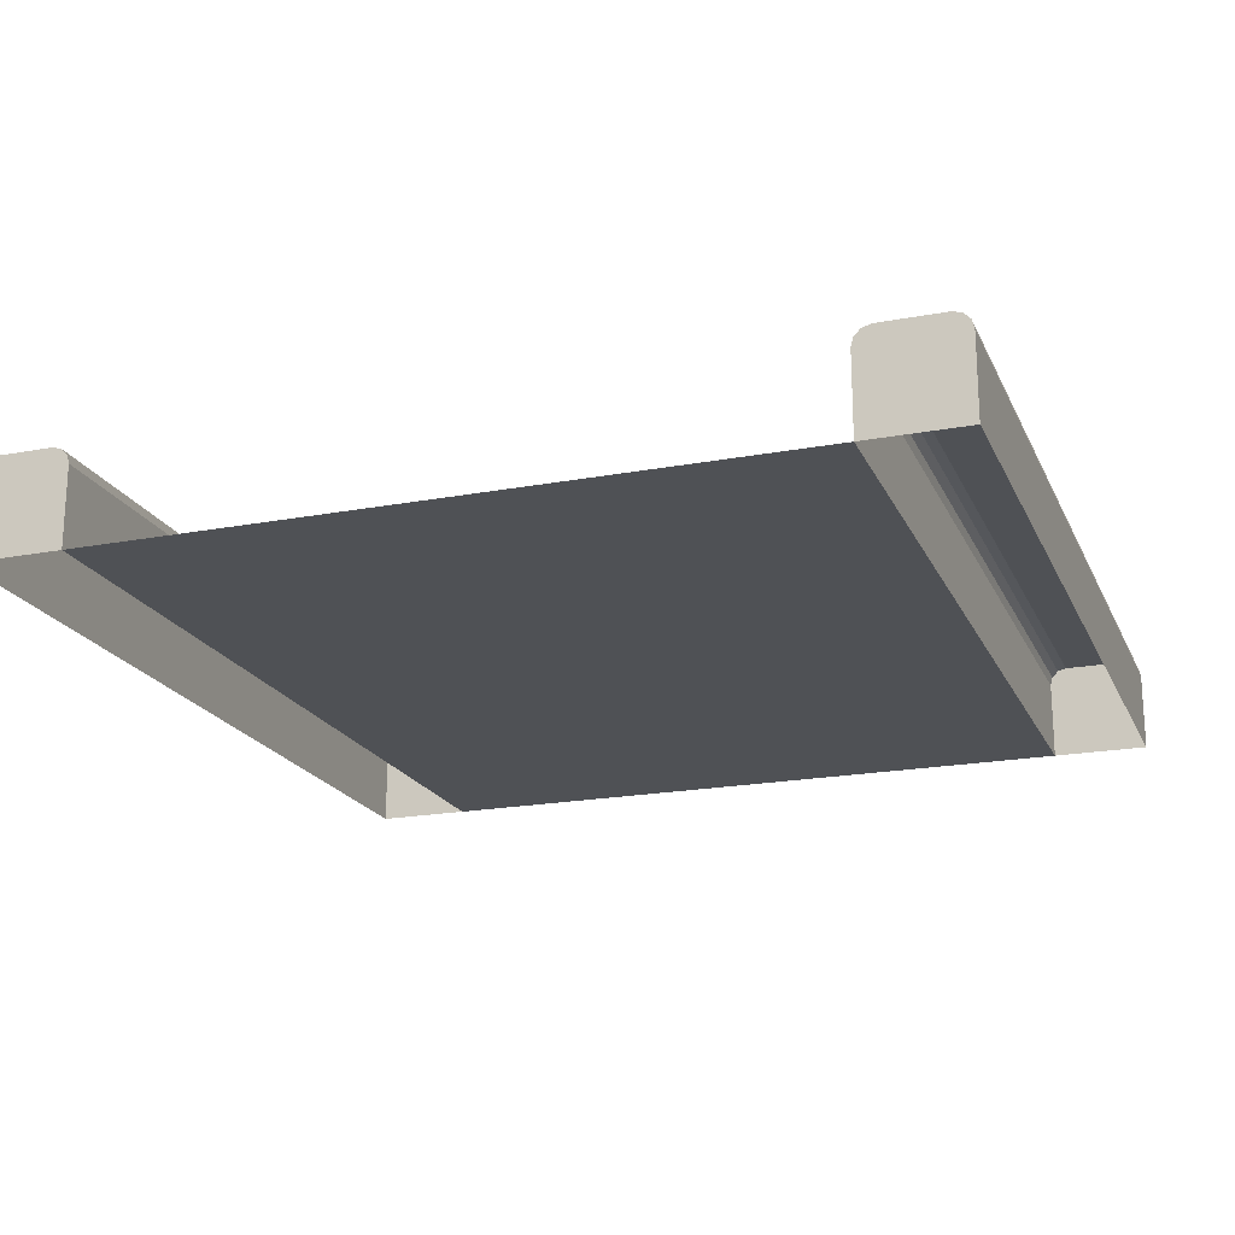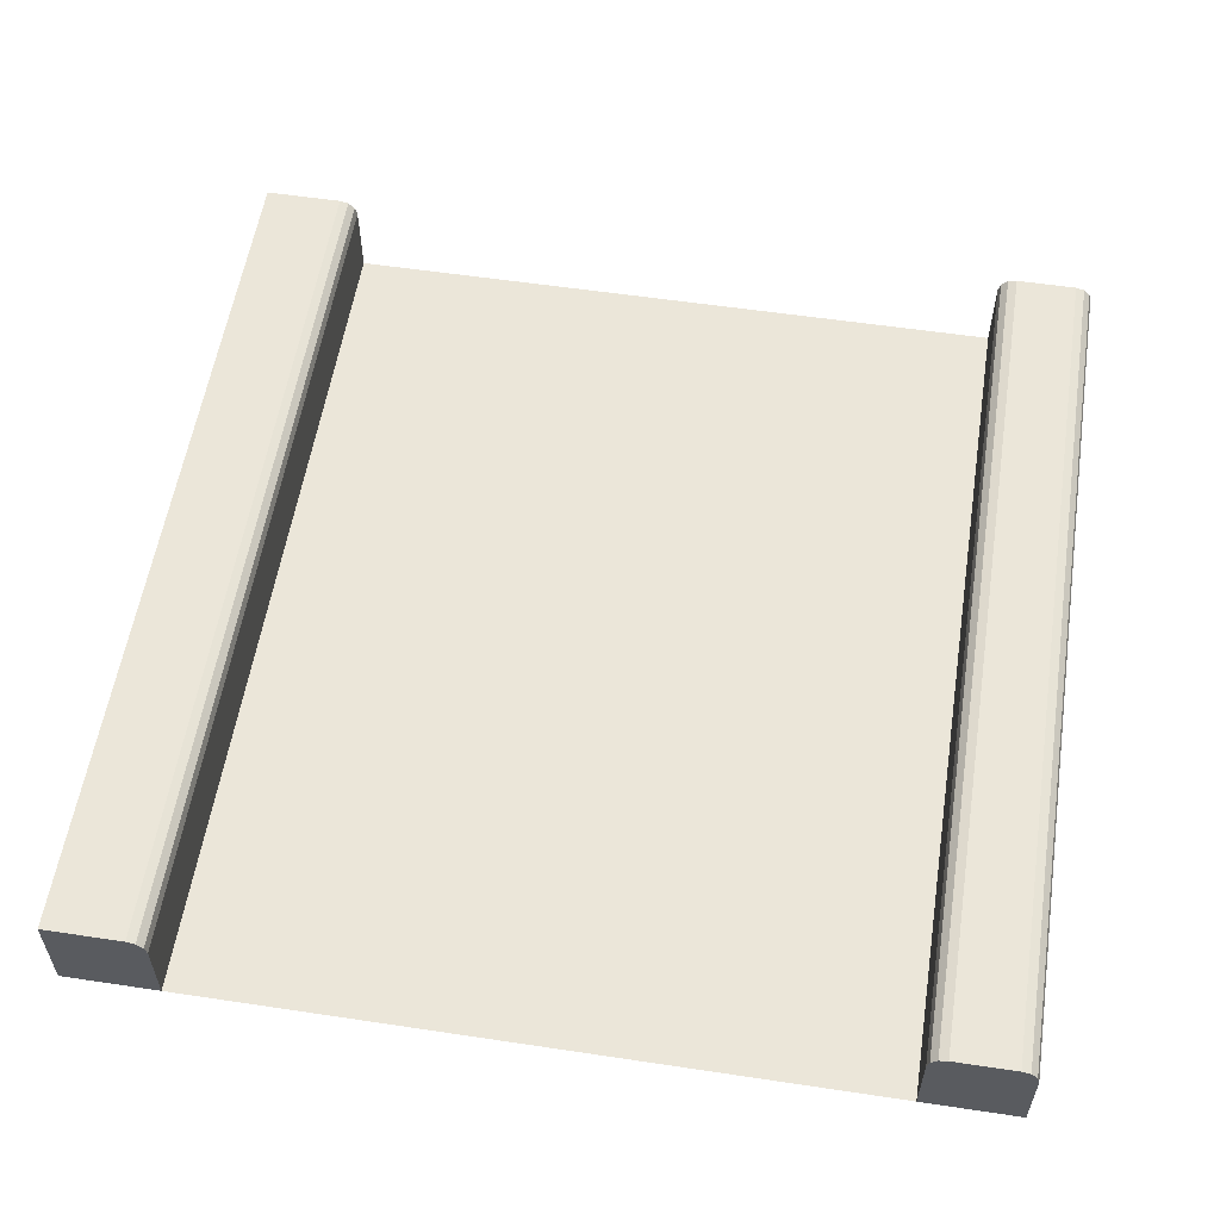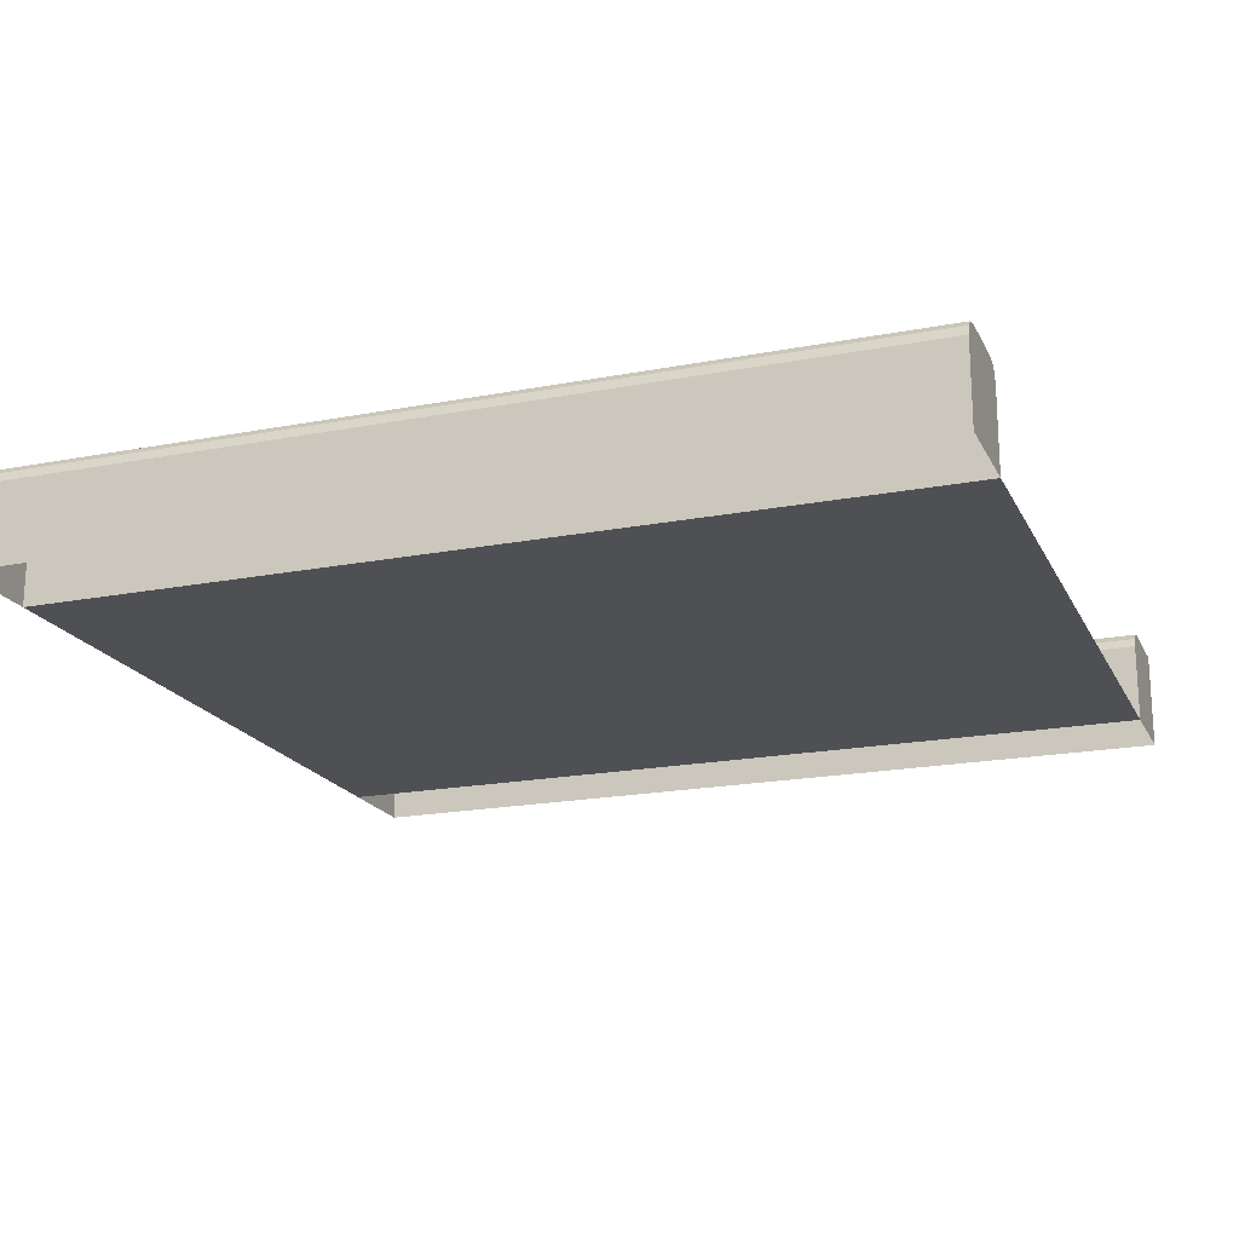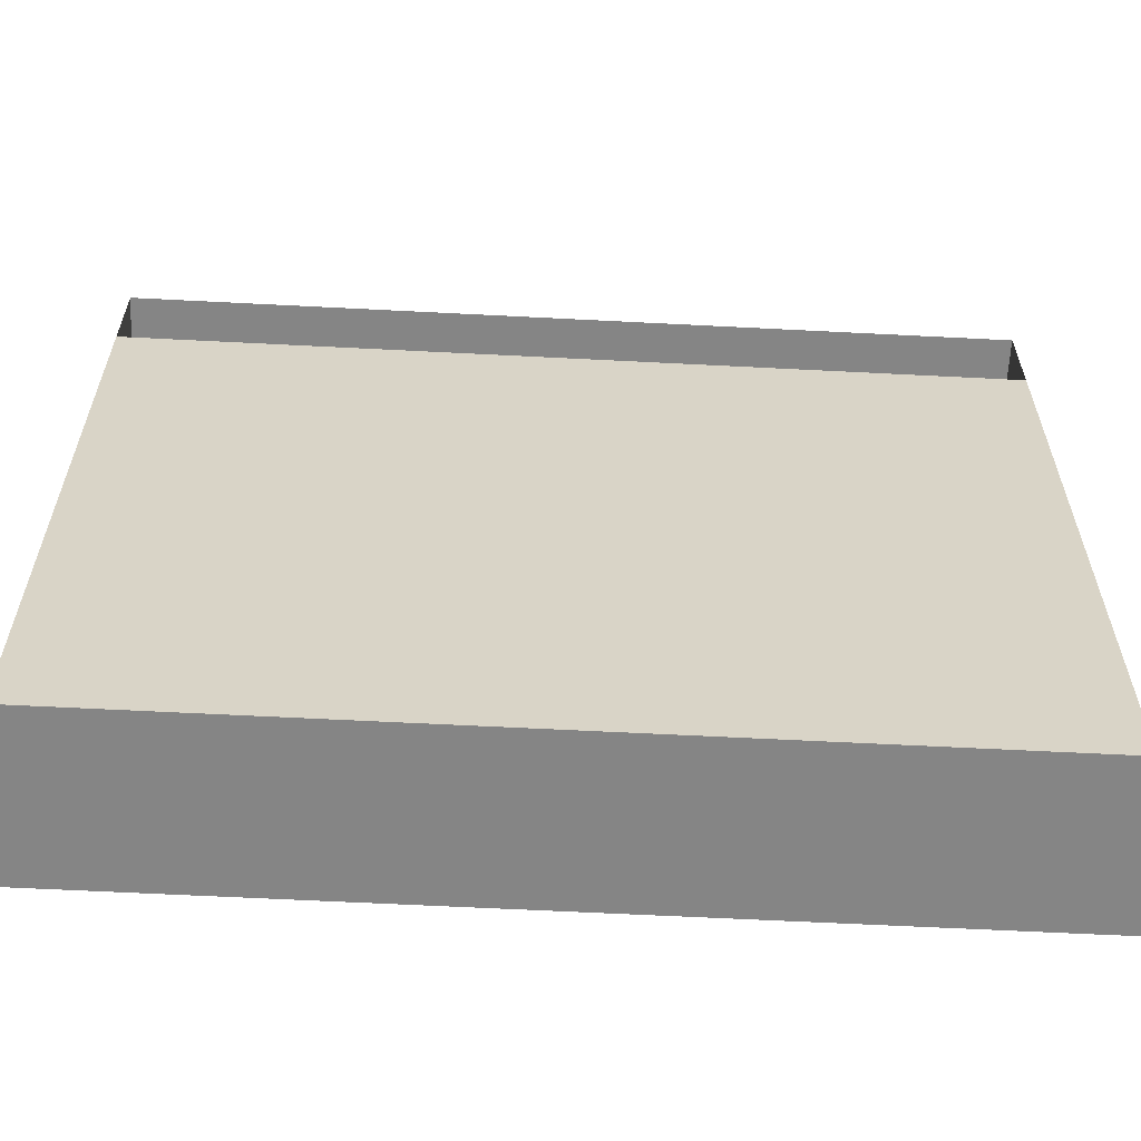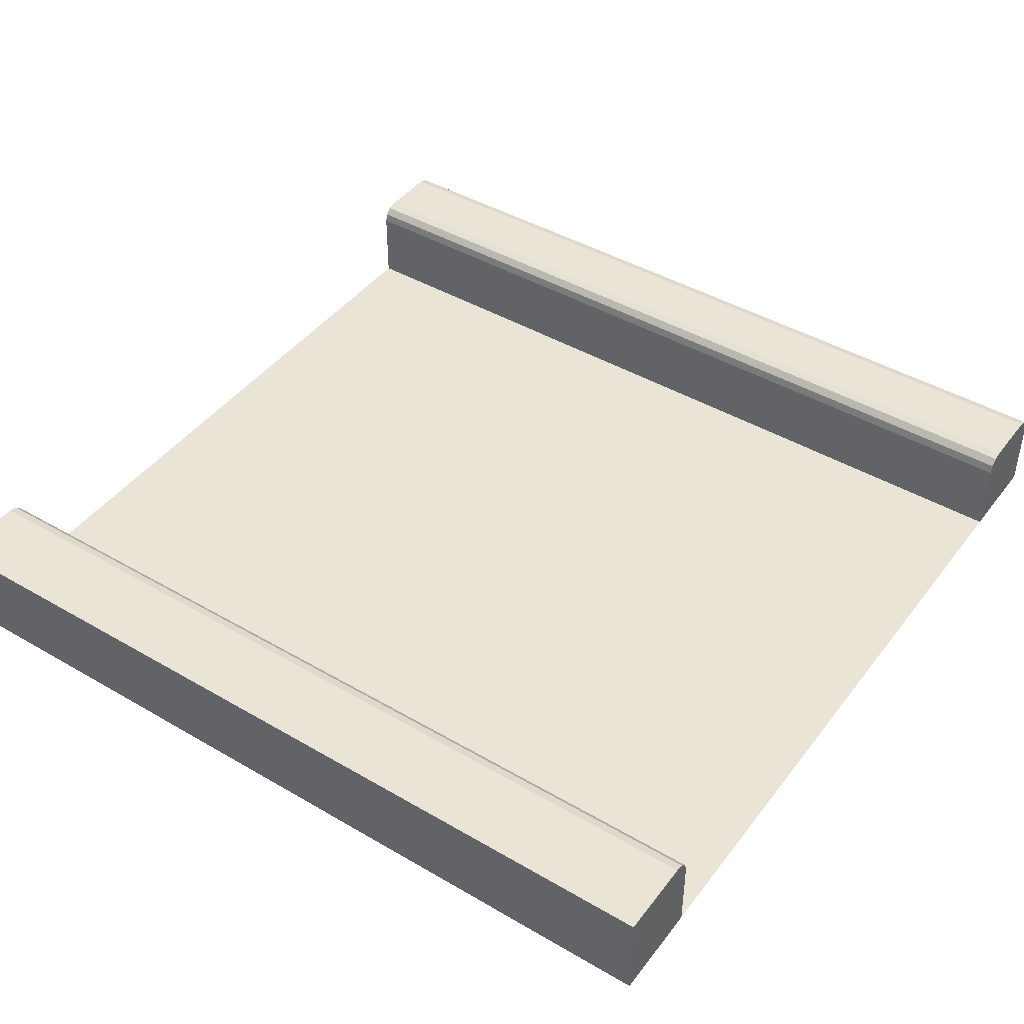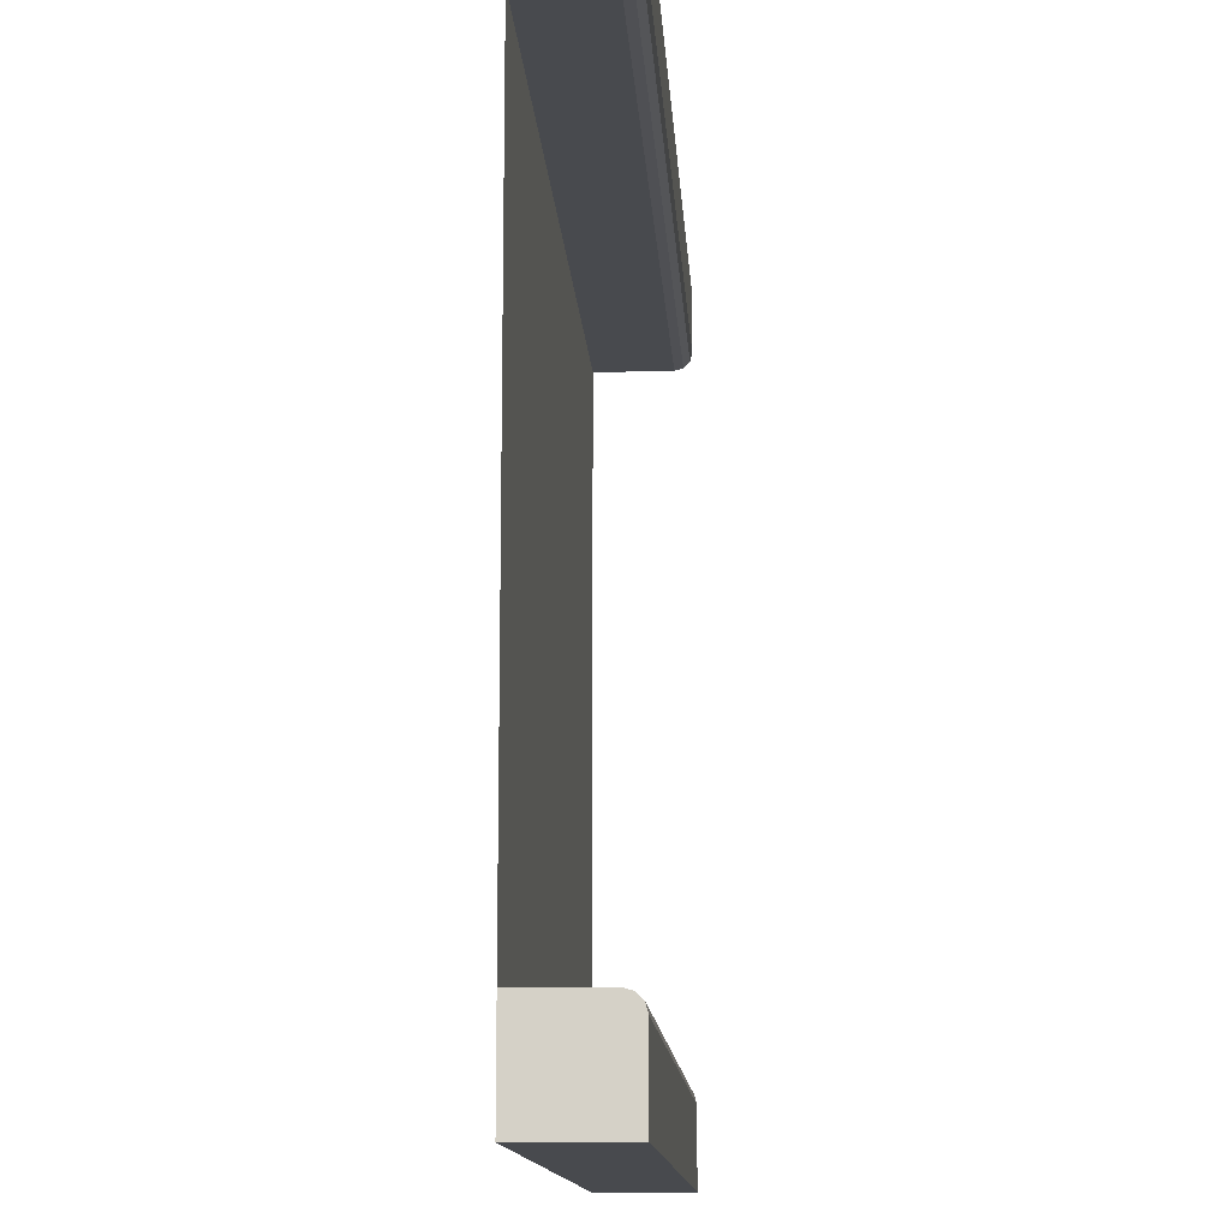
<metadata>
{"format":"obj","ext":"obj","renderer":"f3d","projection":"perspective","resolution":1024,"background":"white","views":[{"elev":-19.8,"azim":-70.8,"up":"+Y"},{"elev":56.8,"azim":-81.1,"up":"+Y"},{"elev":-19.2,"azim":20.0,"up":"+Y"},{"elev":-61.8,"azim":-3.0,"up":"+Z"},{"elev":43.7,"azim":-145.5,"up":"+Y"},{"elev":-12.9,"azim":93.5,"up":"+Z"}]}
</metadata>
<code>
o Map.012_Plane.008
v 0.5 0.1073 -0.5
v 0.5 0.11 -0.41
v 0.5 0.1073 -0.4
v 0.5 0.09997 -0.5
v 0.5 0.09997 -0.3927
v -0.5 0.08997 -0.5
v 0.5 -0 -0.5
v -0.5 0 -0.5
v 0.5 0.11 -0.5
v 0.5 -0 -0.39
v 0.5 0.08997 -0.5
v 0.5 0.08997 -0.39
v -0.5 0.09997 -0.5
v 0.5 0.08997 0.5
v 0.5 0.09997 0.3927
v 0.5 0.09997 0.4973
v -0.5 0.08997 -0.39
v -0.5 0.1073 -0.5
v -0.5 0 0.5
v -0.5 0.08997 0.39
v -0.5 0 0.39
v -0.5 0 -0.39
v -0.5 0.11 0.48
v 0.5 0.11 0.41
v -0.5 0.11 0.41
v -0.5 0.1073 -0.4
v -0.5 0.11 -0.5
v -0.5 0.08997 0.5
v 0.5 0.1073 0.4
v -0.5 0.1073 0.4
v 0.5 0.1073 0.49
v -0.5 0.09997 0.4973
v 0.5 0.11 0.48
v -0.5 0.1073 0.49
v 0.5 -0 0.5
v 0.5 0.08997 0.39
v -0.5 0.09997 0.3927
v -0.5 0.09997 -0.3927
v 0.5 -0 0.39
v -0.5 0.11 -0.41
f 1 2 3
f 4 3 5
f 6 7 8
f 1 9 2
f 4 1 3
f 10 11 12
f 11 13 4
f 11 5 12
f 6 11 7
f 10 7 11
f 11 6 13
f 11 4 5
f 14 15 16
f 8 17 6
f 4 18 1
f 19 20 21
f 21 10 22
f 23 24 25
f 2 26 3
f 27 2 9
f 16 28 14
f 5 17 12
f 29 25 24
f 15 30 29
f 31 32 16
f 33 34 31
f 14 19 35
f 36 37 15
f 35 36 14
f 26 13 38
f 12 22 10
f 28 37 20
f 20 39 21
f 18 40 27
f 30 23 25
f 37 34 30
f 29 33 31
f 15 31 16
f 38 6 17
f 3 38 5
f 26 18 13
f 18 26 40
f 30 34 23
f 37 32 34
f 29 24 33
f 15 29 31
f 1 27 9
f 14 36 15
f 8 22 17
f 4 13 18
f 19 28 20
f 21 39 10
f 23 33 24
f 2 40 26
f 27 40 2
f 16 32 28
f 5 38 17
f 29 30 25
f 15 37 30
f 31 34 32
f 33 23 34
f 14 28 19
f 36 20 37
f 35 39 36
f 12 17 22
f 28 32 37
f 20 36 39
f 38 13 6
f 3 26 38
f 1 18 27

</code>
